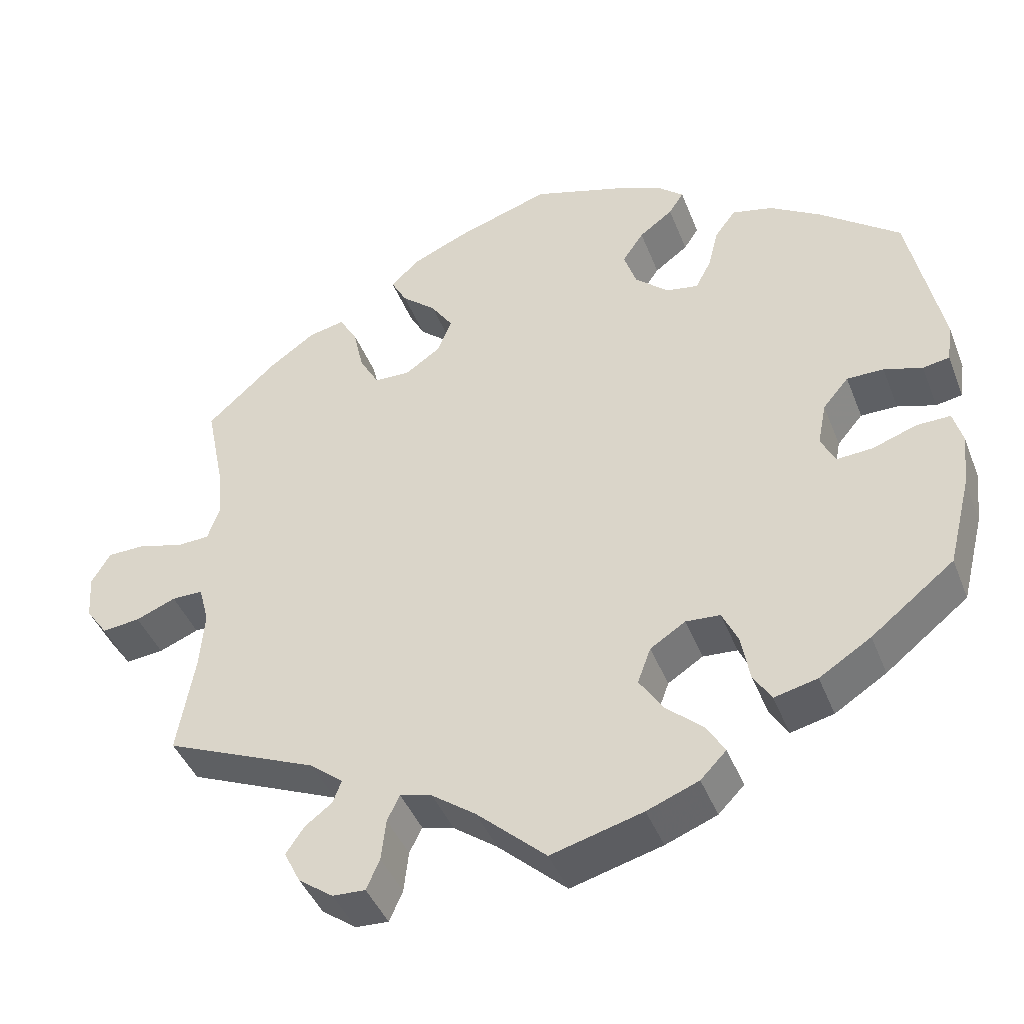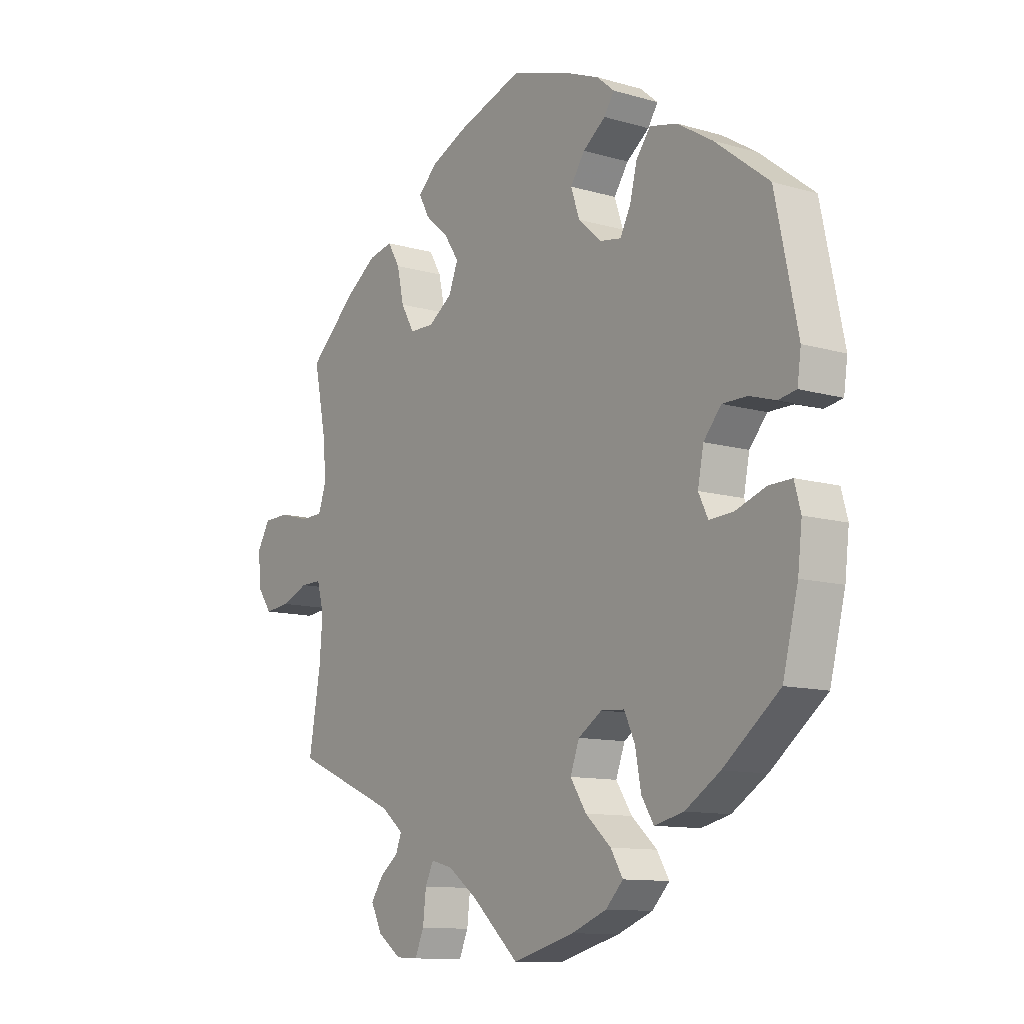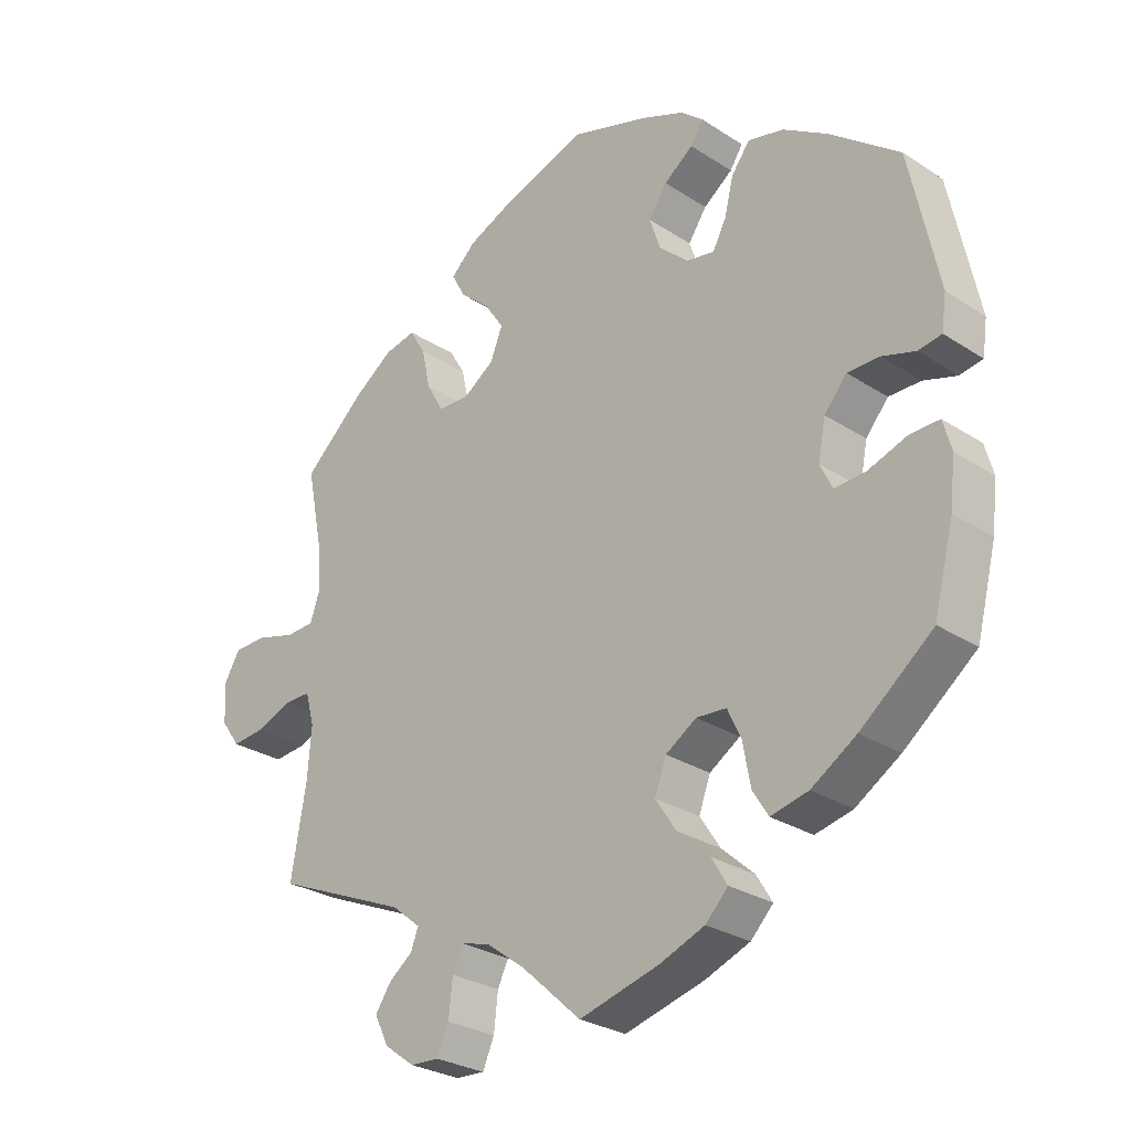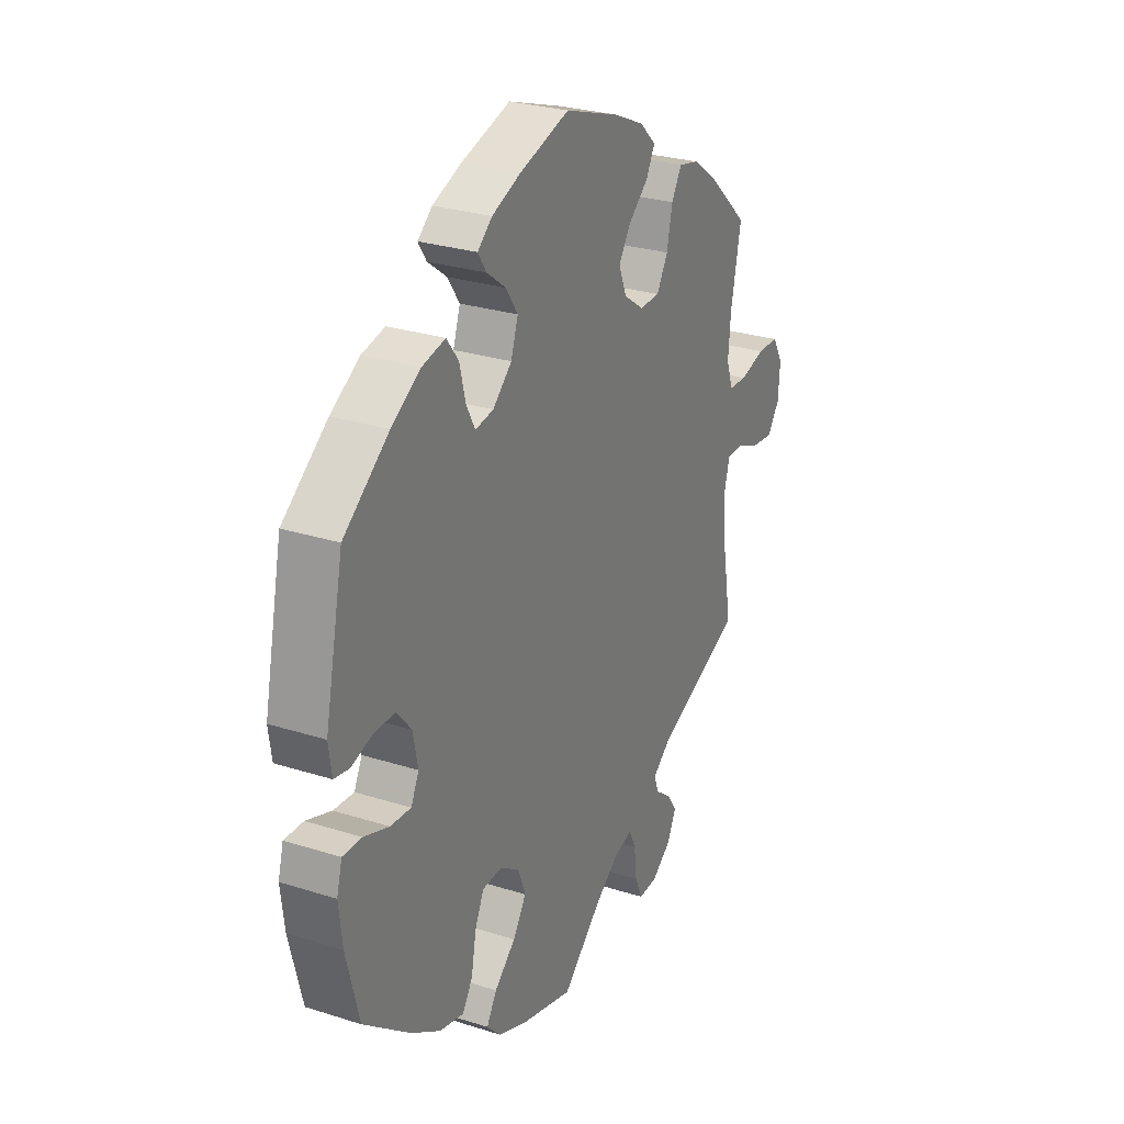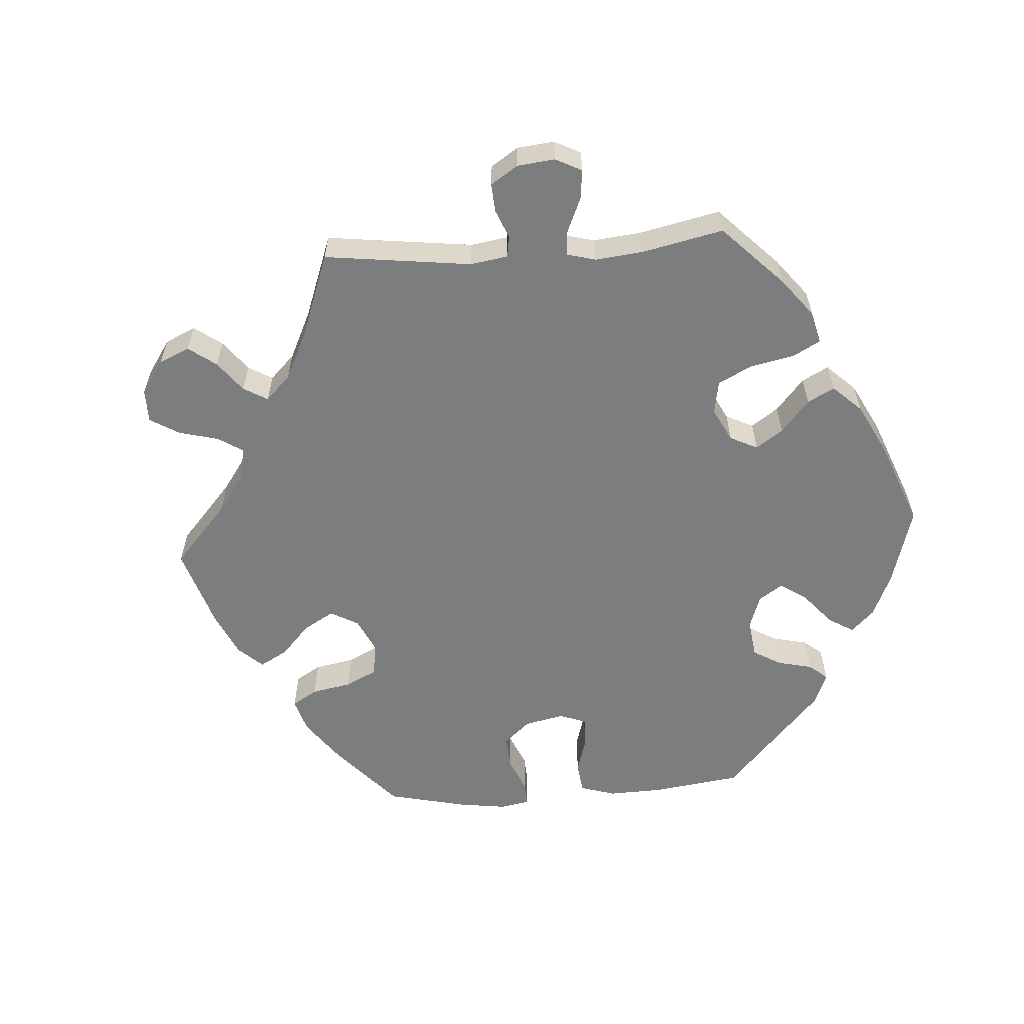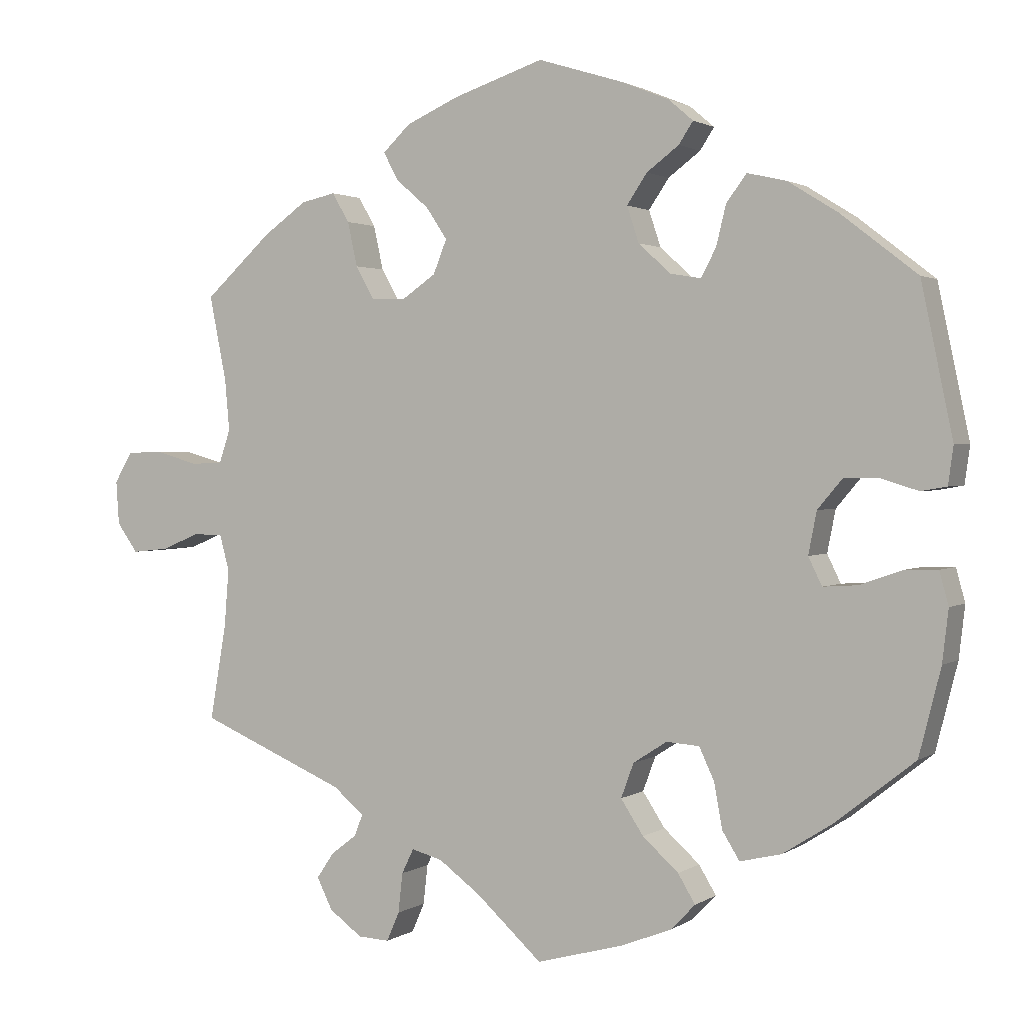
<metadata>
{"format":"obj","ext":"obj","renderer":"f3d","projection":"perspective","resolution":1024,"background":"white","views":[{"elev":-42.8,"azim":-159.5,"up":"+Z"},{"elev":-11.2,"azim":-125.5,"up":"+Z"},{"elev":-27.7,"azim":-134.8,"up":"+Z"},{"elev":27.4,"azim":-63.9,"up":"+Z"},{"elev":-59.0,"azim":154.0,"up":"+Y"},{"elev":1.7,"azim":-153.6,"up":"+Z"}]}
</metadata>
<code>
v 0.121 0.07 0.538
v 0.191 0.07 0.507
v 0.228 0.07 0.472
v 0.208 0.07 0.435
v 0.164 0.07 0.397
v 0.136 0.07 0.355
v 0.154 0.07 0.31
v 0.199 0.07 0.279
v 0.245 0.07 0.28
v 0.27 0.07 0.324
v 0.283 0.07 0.383
v 0.306 0.07 0.422
v 0.352 0.07 0.412
v 0.41 0.07 0.371
v 0.5 0.07 0.289
v 0.477 0.07 0.175
v 0.471 0.07 0.107
v 0.486 0.07 0.063
v 0.528 0.07 0.061
v 0.585 0.07 0.077
v 0.634 0.07 0.076
v 0.658 0.07 0.035
v 0.654 0.07 -0.023
v 0.626 0.07 -0.062
v 0.577 0.07 -0.057
v 0.526 0.07 -0.036
v 0.486 0.07 -0.036
v 0.473 0.07 -0.084
v 0.479 0.07 -0.16
v 0.501 0.07 -0.288
v 0.305 0.07 -0.371
v 0.263 0.07 -0.405
v 0.274 0.07 -0.434
v 0.309 0.07 -0.461
v 0.332 0.07 -0.495
v 0.311 0.07 -0.537
v 0.267 0.07 -0.569
v 0.225 0.07 -0.571
v 0.208 0.07 -0.532
v 0.202 0.07 -0.479
v 0.186 0.07 -0.446
v 0.145 0.07 -0.457
v 0.089 0.07 -0.498
v 0.001 0.07 -0.578
v -0.116 0.07 -0.546
v -0.182 0.07 -0.52
v -0.215 0.07 -0.486
v -0.192 0.07 -0.448
v -0.144 0.07 -0.405
v -0.114 0.07 -0.359
v -0.131 0.07 -0.313
v -0.176 0.07 -0.284
v -0.22 0.07 -0.287
v -0.24 0.07 -0.33
v -0.251 0.07 -0.39
v -0.274 0.07 -0.427
v -0.329 0.07 -0.414
v -0.395 0.07 -0.372
v -0.501 0.07 -0.288
v -0.53 0.07 -0.173
v -0.538 0.07 -0.104
v -0.526 0.07 -0.06
v -0.483 0.07 -0.061
v -0.426 0.07 -0.081
v -0.38 0.07 -0.084
v -0.362 0.07 -0.047
v -0.373 0.07 0.009
v -0.406 0.07 0.048
v -0.453 0.07 0.048
v -0.502 0.07 0.033
v -0.536 0.07 0.039
v -0.543 0.07 0.089
v -0.501 0.07 0.289
v -0.399 0.07 0.368
v -0.333 0.07 0.409
v -0.281 0.07 0.421
v -0.254 0.07 0.385
v -0.241 0.07 0.332
v -0.221 0.07 0.294
v -0.18 0.07 0.301
v -0.137 0.07 0.34
v -0.121 0.07 0.388
v -0.148 0.07 0.428
v -0.191 0.07 0.46
v -0.21 0.07 0.489
v -0.177 0.07 0.517
v -0.113 0.07 0.543
v 0 0.07 0.578
v 0.121 0 0.538
v 0.191 0 0.507
v 0.228 0 0.472
v 0.208 0 0.435
v 0.164 0 0.397
v 0.136 0 0.355
v 0.154 0 0.31
v 0.199 0 0.279
v 0.245 0 0.28
v 0.27 0 0.324
v 0.283 0 0.383
v 0.306 0 0.422
v 0.352 0 0.412
v 0.41 0 0.371
v 0.5 0 0.289
v 0.477 0 0.175
v 0.471 0 0.107
v 0.486 0 0.063
v 0.528 0 0.061
v 0.585 0 0.077
v 0.634 0 0.076
v 0.658 0 0.035
v 0.654 0 -0.023
v 0.626 0 -0.062
v 0.577 0 -0.057
v 0.526 0 -0.036
v 0.486 0 -0.036
v 0.473 0 -0.084
v 0.479 0 -0.16
v 0.501 0 -0.288
v 0.305 0 -0.371
v 0.263 0 -0.405
v 0.274 0 -0.434
v 0.309 0 -0.461
v 0.332 0 -0.495
v 0.311 0 -0.537
v 0.267 0 -0.569
v 0.225 0 -0.571
v 0.208 0 -0.532
v 0.202 0 -0.479
v 0.186 0 -0.446
v 0.145 0 -0.457
v 0.089 0 -0.498
v 0.001 0 -0.578
v -0.116 0 -0.546
v -0.182 0 -0.52
v -0.215 0 -0.486
v -0.192 0 -0.448
v -0.144 0 -0.405
v -0.114 0 -0.359
v -0.131 0 -0.313
v -0.176 0 -0.284
v -0.22 0 -0.287
v -0.24 0 -0.33
v -0.251 0 -0.39
v -0.274 0 -0.427
v -0.329 0 -0.414
v -0.395 0 -0.372
v -0.501 0 -0.288
v -0.53 0 -0.173
v -0.538 0 -0.104
v -0.526 0 -0.06
v -0.483 0 -0.061
v -0.426 0 -0.081
v -0.38 0 -0.084
v -0.362 0 -0.047
v -0.373 0 0.009
v -0.406 0 0.048
v -0.453 0 0.048
v -0.502 0 0.033
v -0.536 0 0.039
v -0.543 0 0.089
v -0.501 0 0.289
v -0.399 0 0.368
v -0.333 0 0.409
v -0.281 0 0.421
v -0.254 0 0.385
v -0.241 0 0.332
v -0.221 0 0.294
v -0.18 0 0.301
v -0.137 0 0.34
v -0.121 0 0.388
v -0.148 0 0.428
v -0.191 0 0.46
v -0.21 0 0.489
v -0.177 0 0.517
v -0.113 0 0.543
v 0 0 0.578
f 83 84 85 86
f 82 83 86 87
f 75 76 77 78
f 75 78 79
f 74 75 79
f 73 74 79
f 72 73 79
f 69 70 71 72
f 68 69 72 79
f 67 68 79 80
f 61 62 63 64
f 61 64 65
f 60 61 65
f 59 60 65
f 58 59 65
f 57 58 65 66
f 54 55 56 57
f 53 54 57 66
f 46 47 48 49
f 46 49 50
f 43 44 45 46
f 42 43 46 50
f 41 42 50 51
f 37 38 39 40
f 37 40 41
f 36 37 41
f 33 34 35 36
f 32 33 36 41
f 31 32 41 51
f 29 30 31 51
f 23 24 25 26
f 23 26 27
f 22 23 27
f 19 20 21 22
f 18 19 22 27
f 17 18 27 28
f 13 14 15 16
f 13 16 17
f 10 11 12 13
f 9 10 13 17
f 8 9 17 28
f 2 3 4 5
f 2 5 6
f 1 2 6
f 82 87 88 1
f 66 67 80 81
f 52 53 66 81
f 7 8 28 29
f 7 29 51 52
f 81 82 1 6
f 6 7 52 81
f 174 173 172 171
f 175 174 171 170
f 166 165 164 163
f 167 166 163
f 167 163 162
f 167 162 161
f 167 161 160
f 160 159 158 157
f 167 160 157 156
f 168 167 156 155
f 152 151 150 149
f 153 152 149
f 153 149 148
f 153 148 147
f 153 147 146
f 154 153 146 145
f 145 144 143 142
f 154 145 142 141
f 137 136 135 134
f 138 137 134
f 134 133 132 131
f 138 134 131 130
f 139 138 130 129
f 128 127 126 125
f 129 128 125
f 129 125 124
f 124 123 122 121
f 129 124 121 120
f 139 129 120 119
f 139 119 118 117
f 114 113 112 111
f 115 114 111
f 115 111 110
f 110 109 108 107
f 115 110 107 106
f 116 115 106 105
f 104 103 102 101
f 105 104 101
f 101 100 99 98
f 105 101 98 97
f 116 105 97 96
f 93 92 91 90
f 94 93 90
f 94 90 89
f 89 176 175 170
f 169 168 155 154
f 169 154 141 140
f 117 116 96 95
f 140 139 117 95
f 94 89 170 169
f 169 140 95 94
f 1 89 90 2
f 2 90 91 3
f 3 91 92 4
f 4 92 93 5
f 5 93 94 6
f 6 94 95 7
f 7 95 96 8
f 8 96 97 9
f 9 97 98 10
f 10 98 99 11
f 11 99 100 12
f 12 100 101 13
f 13 101 102 14
f 14 102 103 15
f 15 103 104 16
f 16 104 105 17
f 17 105 106 18
f 18 106 107 19
f 19 107 108 20
f 20 108 109 21
f 21 109 110 22
f 22 110 111 23
f 23 111 112 24
f 24 112 113 25
f 25 113 114 26
f 26 114 115 27
f 27 115 116 28
f 28 116 117 29
f 29 117 118 30
f 30 118 119 31
f 31 119 120 32
f 32 120 121 33
f 33 121 122 34
f 34 122 123 35
f 35 123 124 36
f 36 124 125 37
f 37 125 126 38
f 38 126 127 39
f 39 127 128 40
f 40 128 129 41
f 41 129 130 42
f 42 130 131 43
f 43 131 132 44
f 44 132 133 45
f 45 133 134 46
f 46 134 135 47
f 47 135 136 48
f 48 136 137 49
f 49 137 138 50
f 50 138 139 51
f 51 139 140 52
f 52 140 141 53
f 53 141 142 54
f 54 142 143 55
f 55 143 144 56
f 56 144 145 57
f 57 145 146 58
f 58 146 147 59
f 59 147 148 60
f 60 148 149 61
f 61 149 150 62
f 62 150 151 63
f 63 151 152 64
f 64 152 153 65
f 65 153 154 66
f 66 154 155 67
f 67 155 156 68
f 68 156 157 69
f 69 157 158 70
f 70 158 159 71
f 71 159 160 72
f 72 160 161 73
f 73 161 162 74
f 74 162 163 75
f 75 163 164 76
f 76 164 165 77
f 77 165 166 78
f 78 166 167 79
f 79 167 168 80
f 80 168 169 81
f 81 169 170 82
f 82 170 171 83
f 83 171 172 84
f 84 172 173 85
f 85 173 174 86
f 86 174 175 87
f 87 175 176 88
f 88 176 89 1

</code>
